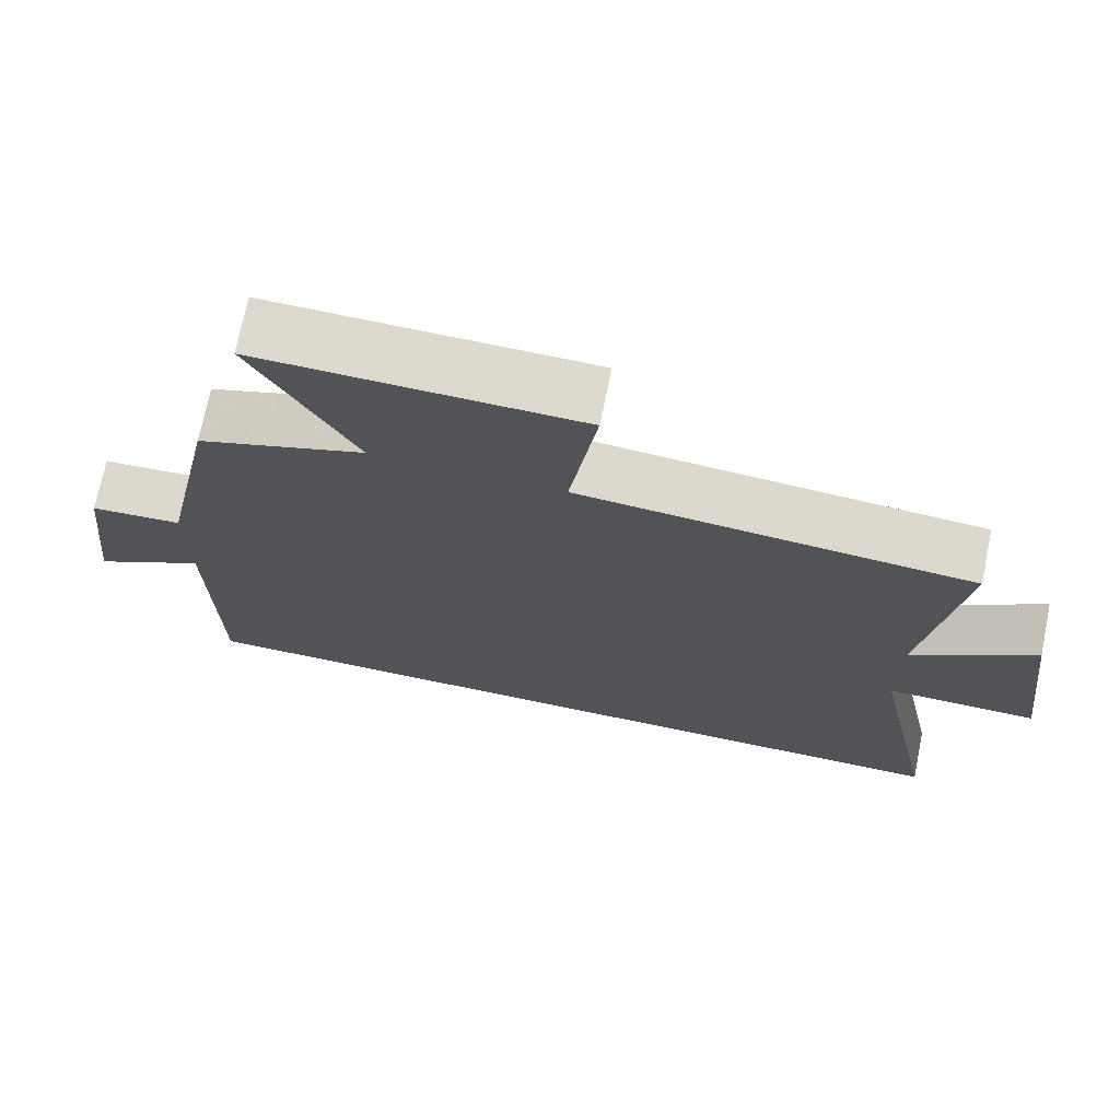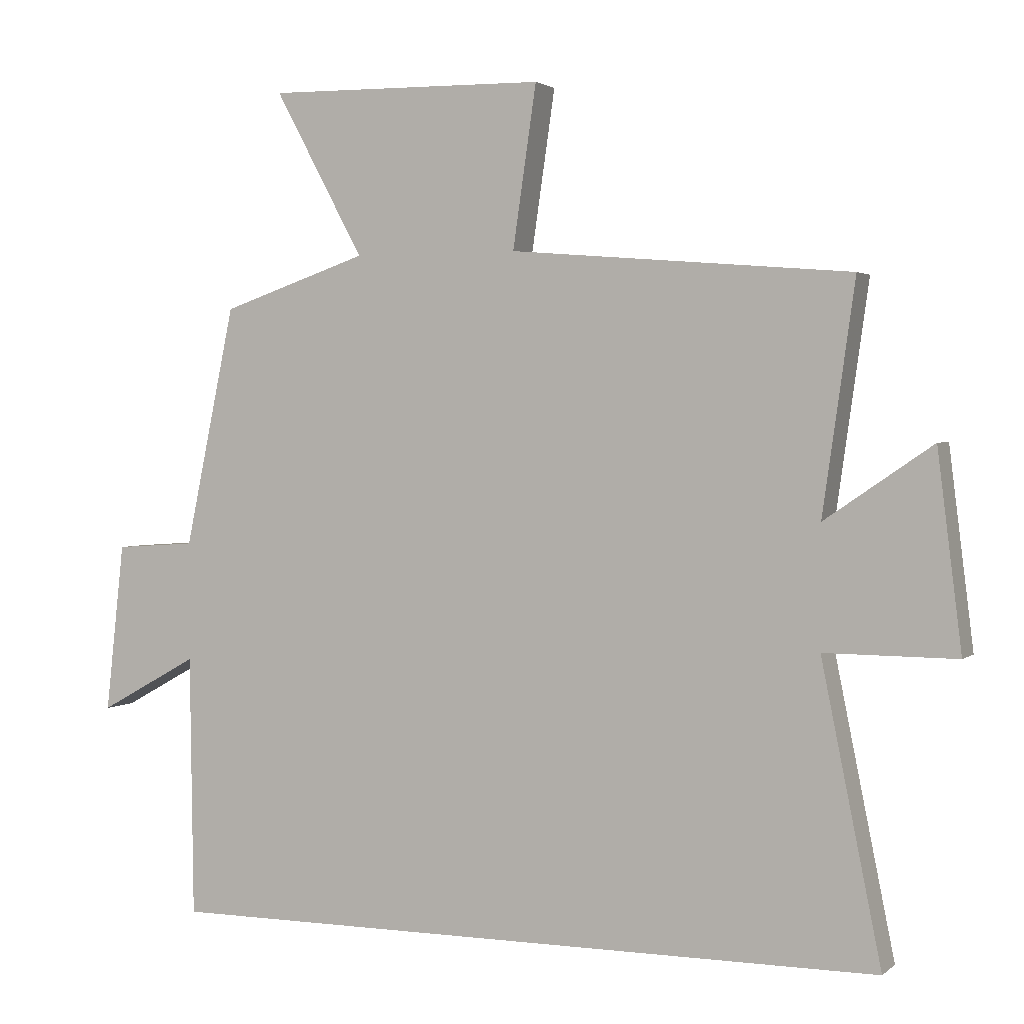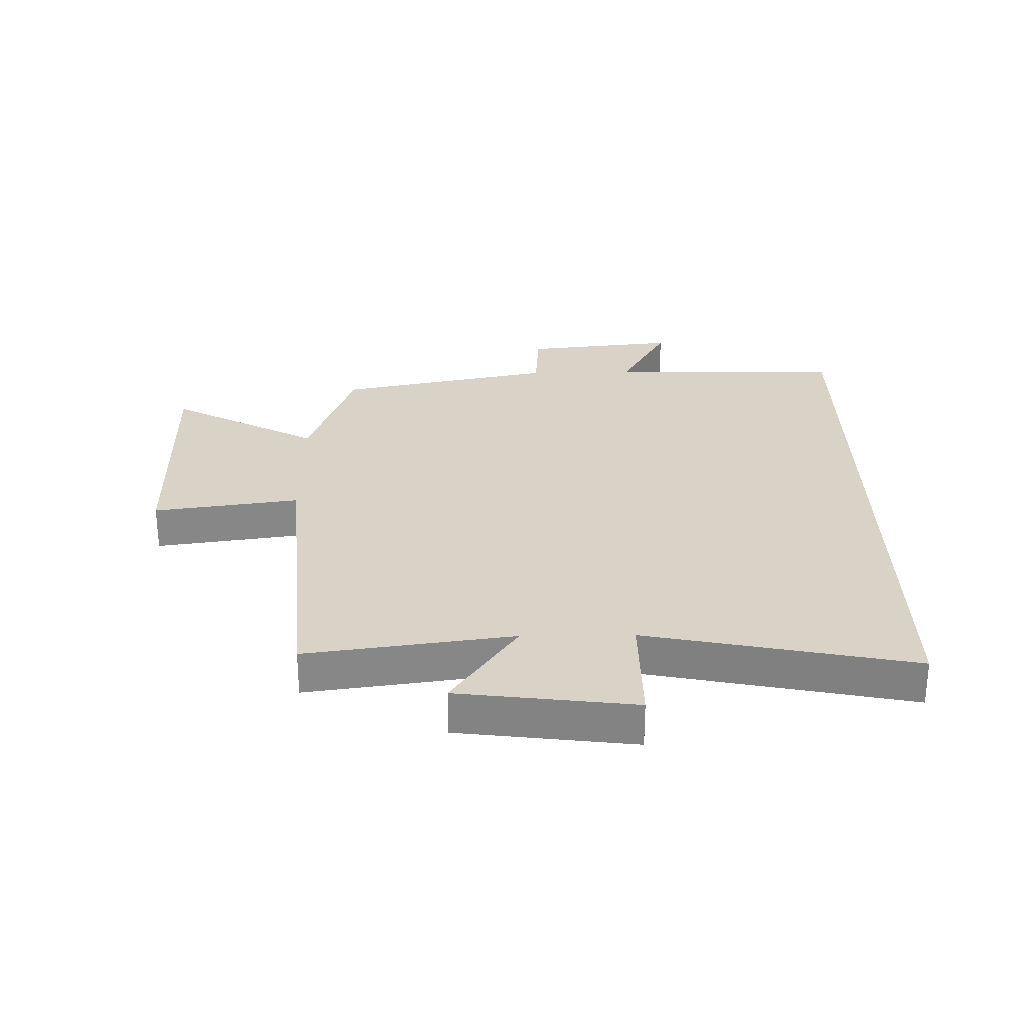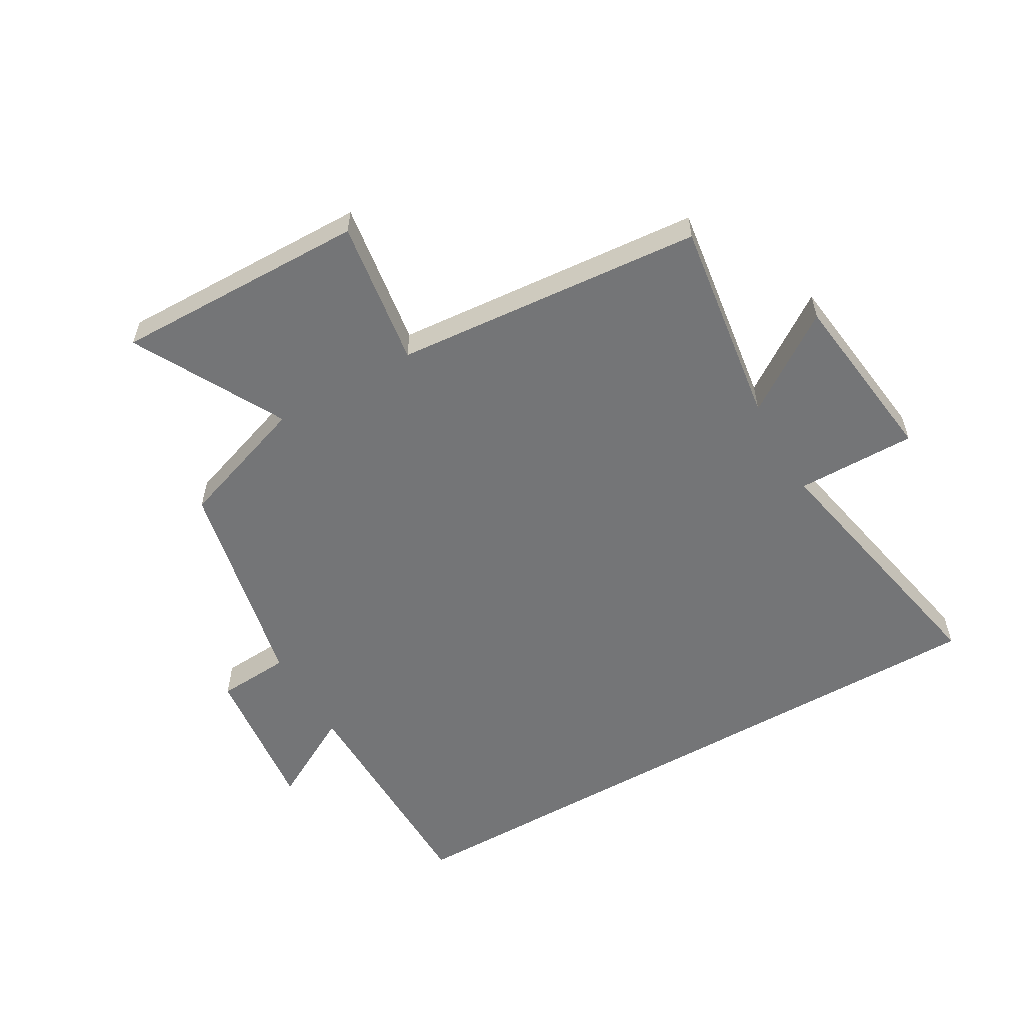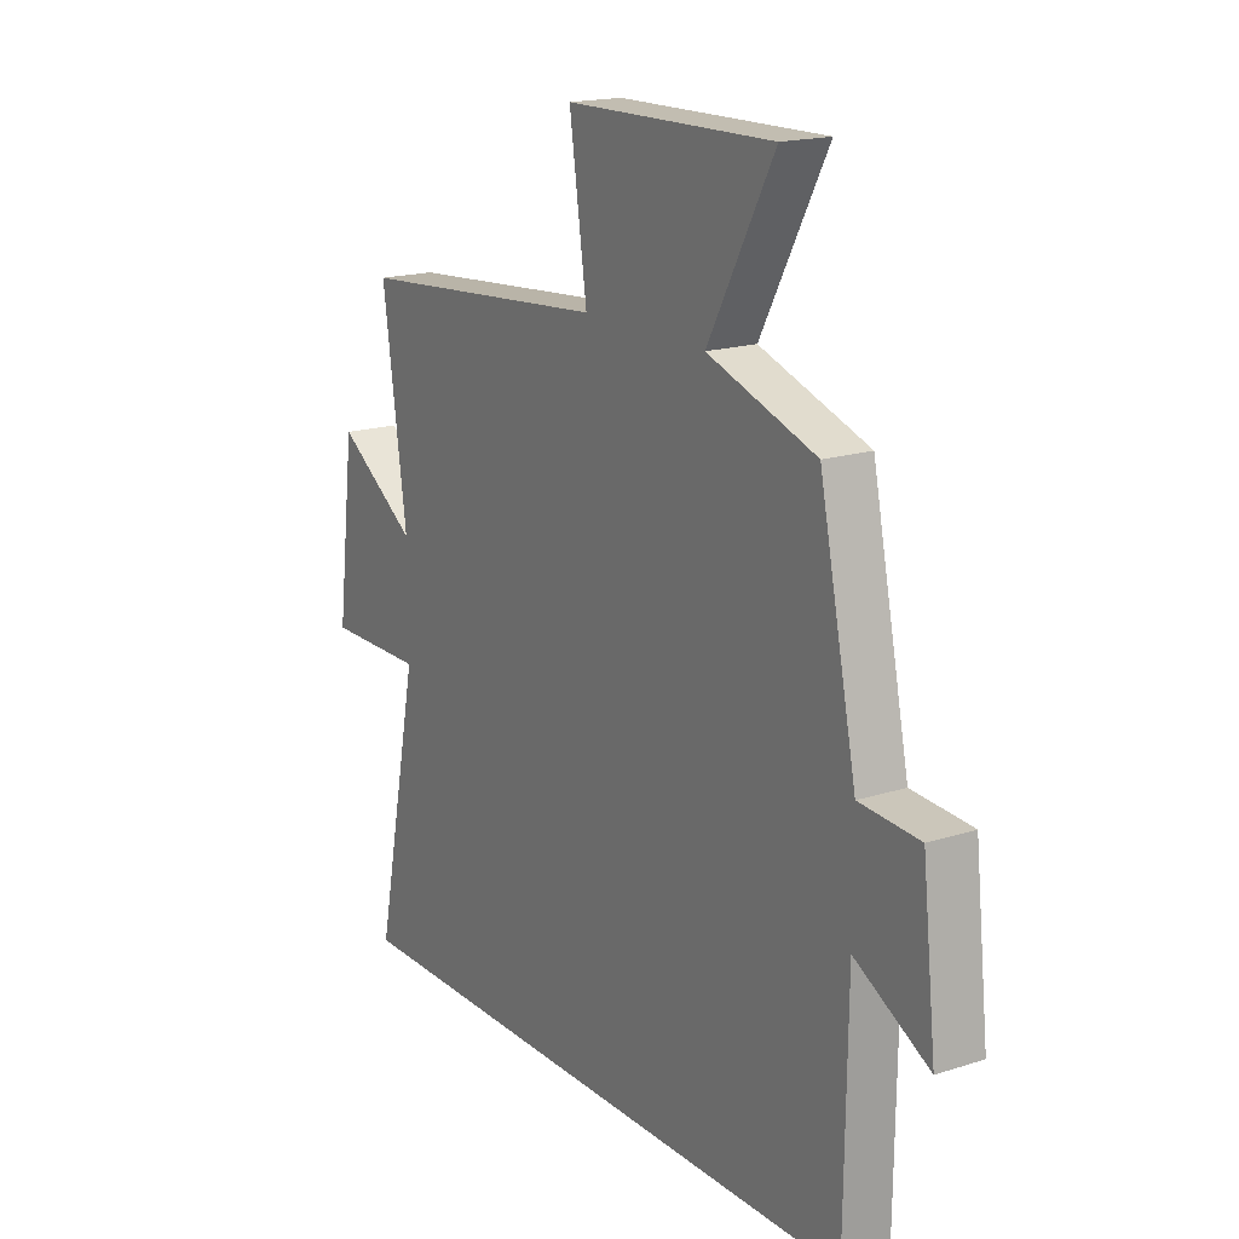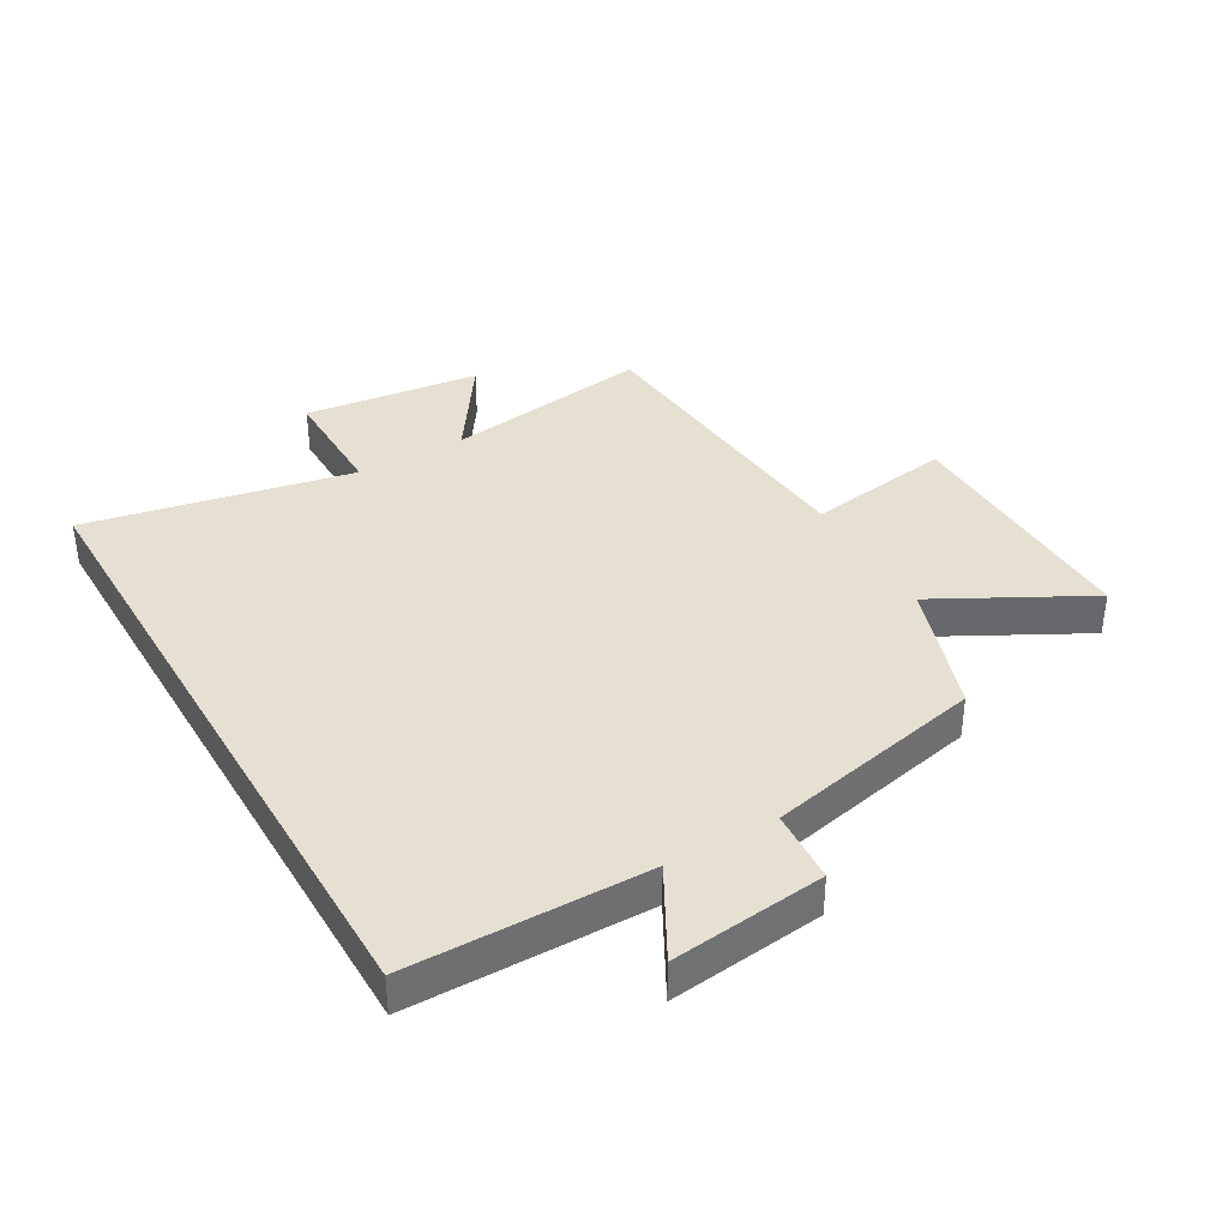
<metadata>
{"format":"obj","ext":"obj","renderer":"f3d","projection":"perspective","resolution":1024,"background":"white","views":[{"elev":71.9,"azim":11.6,"up":"+Z"},{"elev":2.2,"azim":23.3,"up":"+Z"},{"elev":27.9,"azim":89.2,"up":"+Y"},{"elev":-56.5,"azim":29.9,"up":"+Y"},{"elev":17.6,"azim":-122.3,"up":"+Z"},{"elev":37.7,"azim":-120.2,"up":"+Y"}]}
</metadata>
<code>
v -0.425 0.07 0.425
v -0.207 0.07 0.5
v -0.34 0.07 0.746
v 0.076 0.07 0.74
v 0.041 0.07 0.5
v 0.548 0.07 0.458
v 0.5 0.07 0.118
v 0.66 0.07 0.227
v 0.696 0.07 -0.063
v 0.5 0.07 -0.062
v 0.589 0.07 -0.5
v -0.495 0.07 -0.5
v -0.5 0.07 -0.11
v -0.648 0.07 -0.192
v -0.62 0.07 0.06
v -0.5 0.07 0.068
v -0.425 0 0.425
v -0.207 0 0.5
v -0.34 0 0.746
v 0.076 0 0.74
v 0.041 0 0.5
v 0.548 0 0.458
v 0.5 0 0.118
v 0.66 0 0.227
v 0.696 0 -0.063
v 0.5 0 -0.062
v 0.589 0 -0.5
v -0.495 0 -0.5
v -0.5 0 -0.11
v -0.648 0 -0.192
v -0.62 0 0.06
v -0.5 0 0.068
f 13 14 15 16
f 13 16 1 2
f 10 11 12 13
f 10 13 2
f 7 8 9 10
f 7 10 2 3
f 5 6 7
f 5 7 3
f 3 4 5
f 32 31 30 29
f 18 17 32 29
f 29 28 27 26
f 18 29 26
f 26 25 24 23
f 19 18 26 23
f 23 22 21
f 19 23 21
f 21 20 19
f 1 17 18 2
f 2 18 19 3
f 3 19 20 4
f 4 20 21 5
f 5 21 22 6
f 6 22 23 7
f 7 23 24 8
f 8 24 25 9
f 9 25 26 10
f 10 26 27 11
f 11 27 28 12
f 12 28 29 13
f 13 29 30 14
f 14 30 31 15
f 15 31 32 16
f 16 32 17 1

</code>
